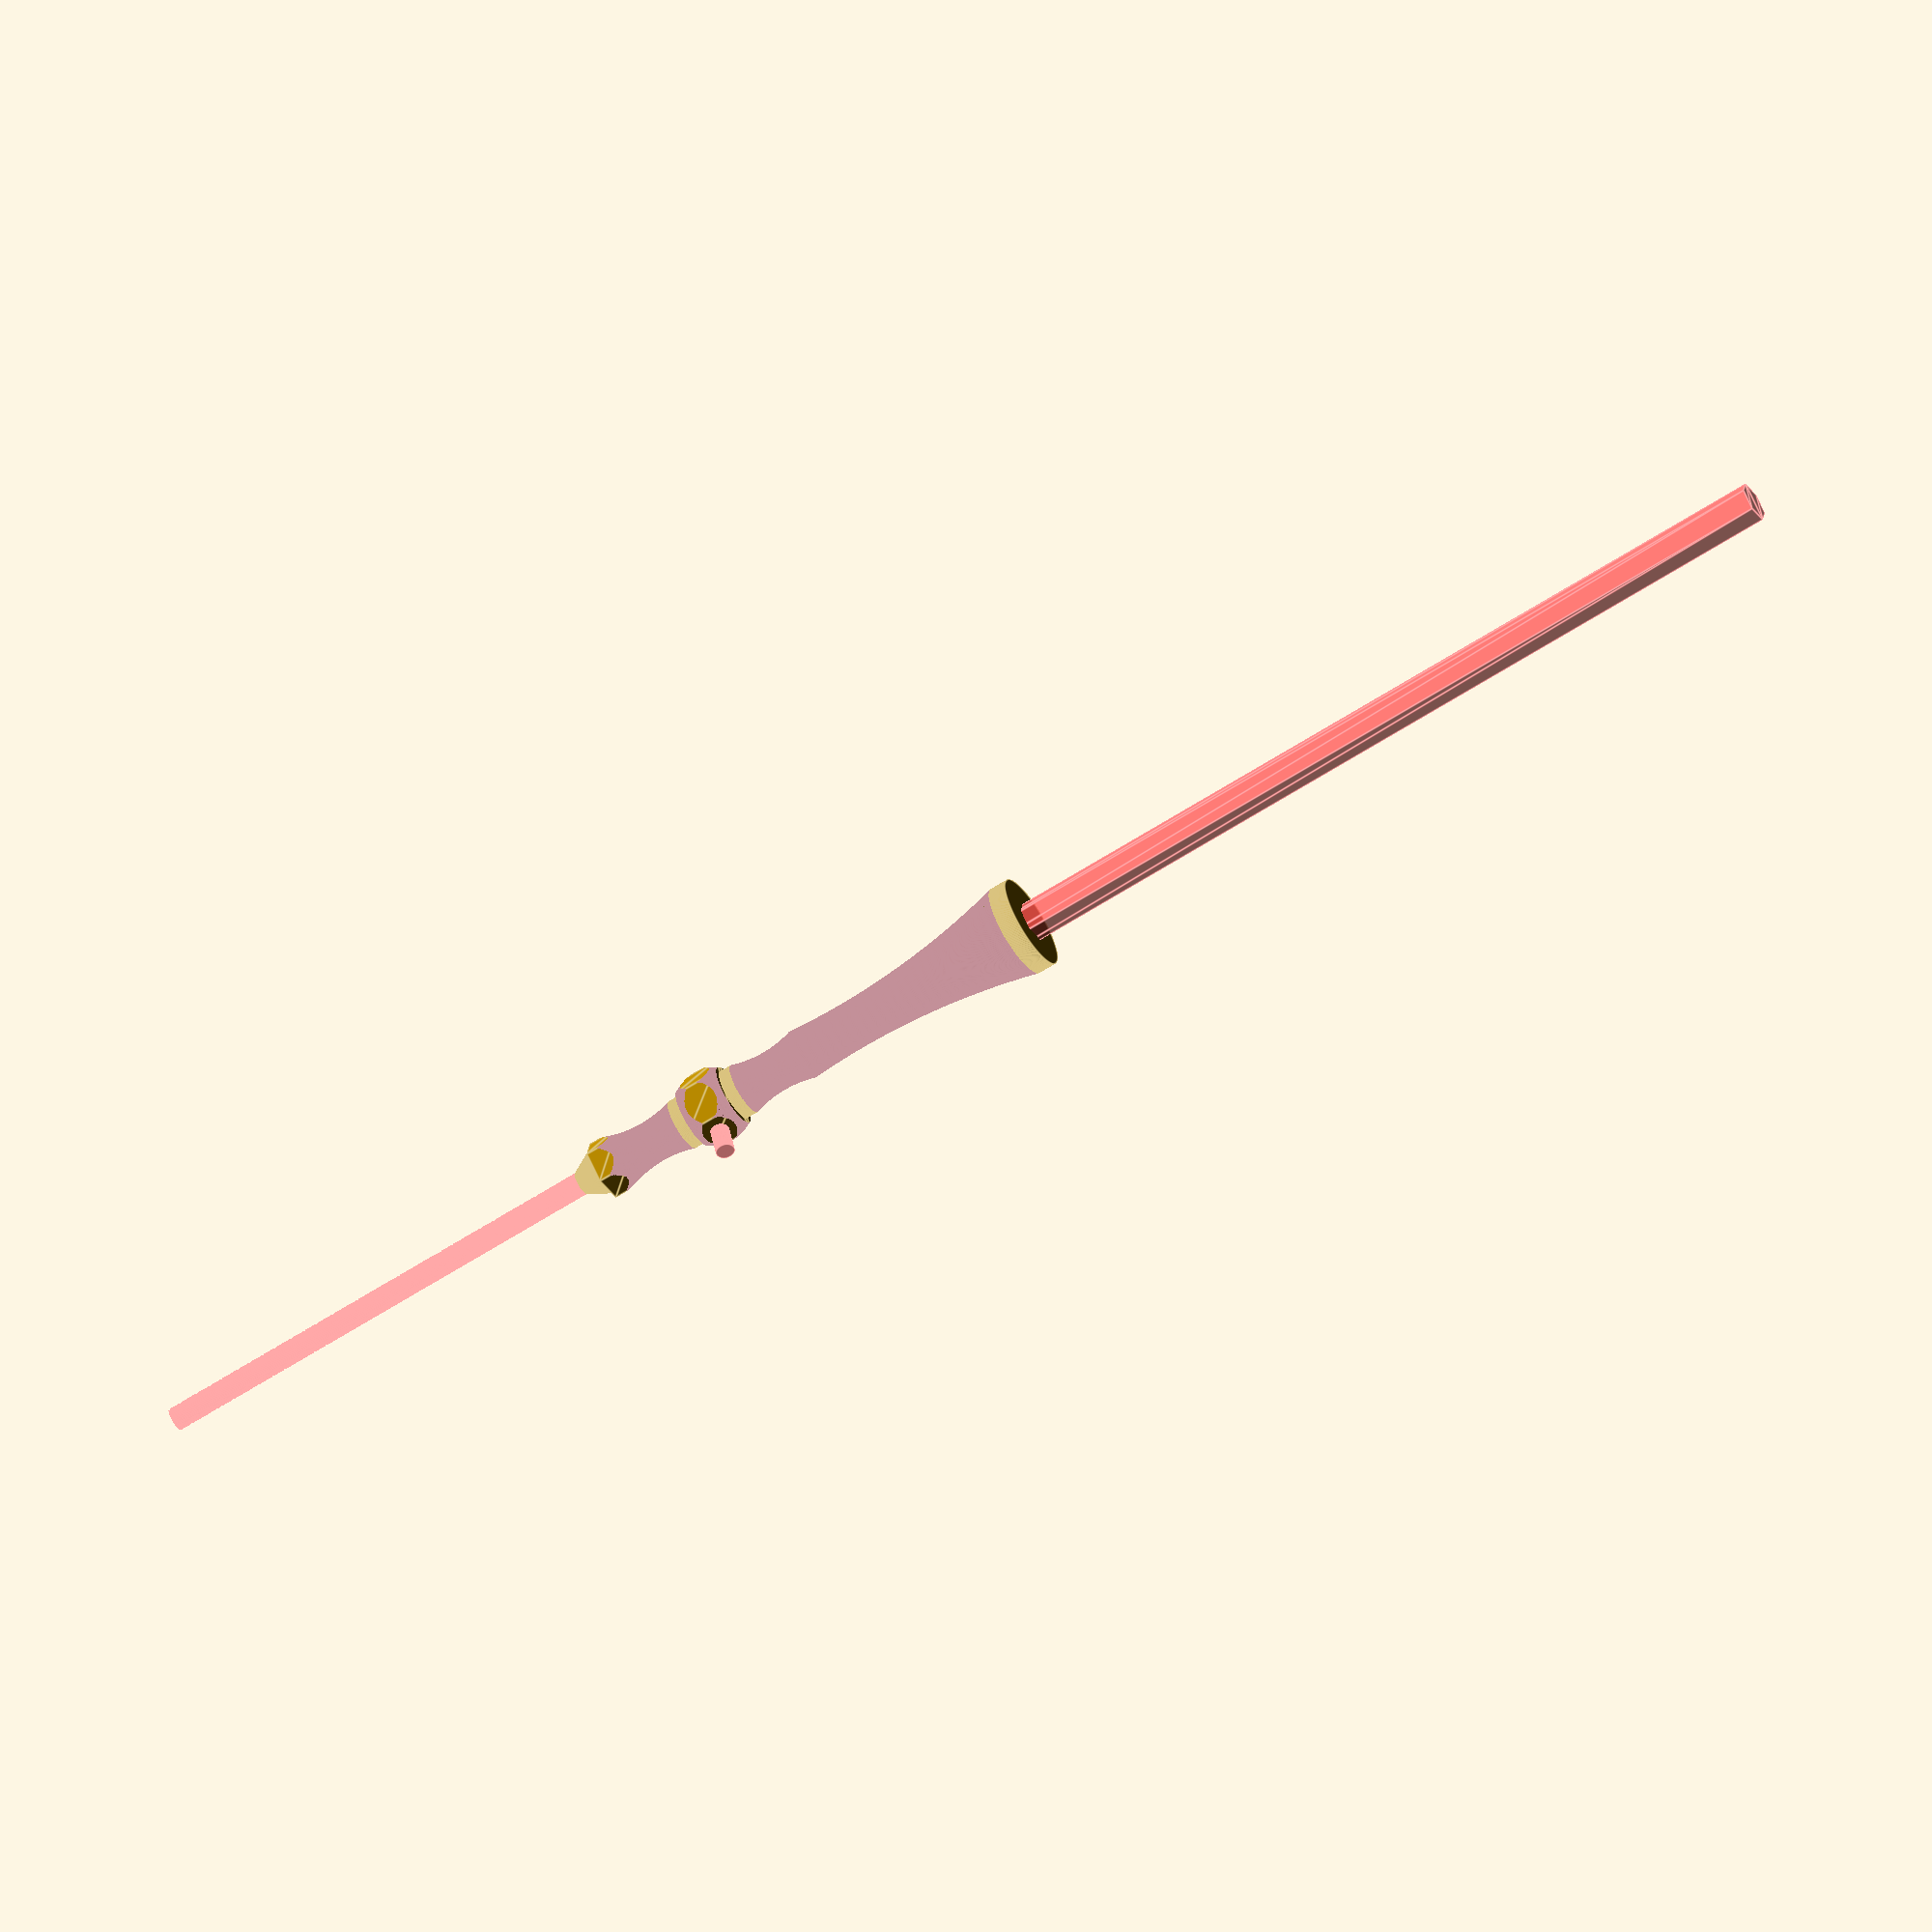
<openscad>
$fn = 500;


difference() {
	union() {
		cylinder(h = 5, r1 = 2.1250000000, r2 = 4.7735000000);
		translate(v = [0, 0, 11.0000000000]) {
			cylinder(h = 59, r = 5.0000000000);
		}
		translate(v = [0, 0, 65.0000000000]) {
			cylinder(h = 30, r1 = 5.0000000000, r2 = 9.0000000000);
		}
		translate(v = [0, 0, 95.0000000000]) {
			cylinder(h = 5, r = 9.0000000000);
		}
		translate(v = [0, 0, 5]) {
			linear_extrude(height = 6) {
				polygon(points = [[5.7735000000, 0.0000000000], [2.8867500000, 4.9999976687], [-2.8867500000, 4.9999976687], [-5.7735000000, 0.0000000000], [-2.8867500000, -4.9999976687], [2.8867500000, -4.9999976687]]);
			}
		}
		translate(v = [0, 0, 25]) {
			linear_extrude(height = 9) {
				polygon(points = [[7.5055500000, 0.0000000000], [3.7527750000, 6.4999969694], [-3.7527750000, 6.4999969694], [-7.5055500000, 0.0000000000], [-3.7527750000, -6.4999969694], [3.7527750000, -6.4999969694]]);
			}
		}
	}
	union() {
		translate(v = [0, 0, 32]) {
			rotate(a = [0, 0, 0]) {
				difference() {
					union() {
						translate(v = [0.1000000000, 0, 0]) {
							#linear_extrude(height = 228.2000000000) {
								polygon(points = [[3.8658550000, 0.0000000000], [1.9329275000, 3.3479286373], [-1.9329275000, 3.3479286373], [-3.8658550000, 0.0000000000], [-1.9329275000, -3.3479286373], [1.9329275000, -3.3479286373]]);
							}
						}
						#translate(v = [0, 0, -121.8000000000]) {
							cylinder(h = 150, r = 2.2250000000);
						}
					}
					union() {
						difference() {
							#cylinder(h = 2, r1 = 10.2250000000, r2 = 11.7750000000);
							#cylinder(h = 2, r1 = 2.2250000000, r2 = 3.7750000000);
						}
					}
				}
			}
		}
		translate(v = [0, 0, 29.5000000000]) {
			rotate(a = [90, 30.0000000000, 0]) {
				difference() {
					union() {
						#linear_extrude(height = 3.2500000000) {
							polygon(points = [[3.4620000000, 0.0000000000], [1.7310000000, 2.9981799479], [-1.7310000000, 2.9981799479], [-3.4620000000, 0.0000000000], [-1.7310000000, -2.9981799479], [1.7310000000, -2.9981799479]]);
						}
					}
					union();
				}
			}
		}
		translate(v = [0, 0, 32.2500000000]) {
			rotate(a = [90, 30.0000000000, 0]) {
				difference() {
					union() {
						#linear_extrude(height = 3.2500000000) {
							polygon(points = [[3.4620000000, 0.0000000000], [1.7310000000, 2.9981799479], [-1.7310000000, 2.9981799479], [-3.4620000000, 0.0000000000], [-1.7310000000, -2.9981799479], [1.7310000000, -2.9981799479]]);
						}
					}
					union();
				}
			}
		}
		#translate(v = [0, 0, 29.5000000000]) {
			rotate(a = [90, 0, 0]) {
				cylinder(h = 12, r = 1.8000000000);
			}
		}
		translate(v = [0, 0, 16.0000000000]) {
			rotate_extrude(angle = 360) {
				translate(v = [26.5000000000, 0, 0]) {
					circle(r = 22.5000000000);
				}
			}
		}
		translate(v = [0, 0, 43.0000000000]) {
			rotate_extrude(angle = 360) {
				translate(v = [26.5000000000, 0, 0]) {
					circle(r = 22.5000000000);
				}
			}
		}
		translate(v = [0, 0, 60]) {
			rotate_extrude(angle = 360) {
				translate(v = [154.5000000000, 0, 0]) {
					circle(r = 150.0000000000);
				}
			}
		}
	}
}
</openscad>
<views>
elev=62.3 azim=340.0 roll=303.3 proj=o view=edges
</views>
